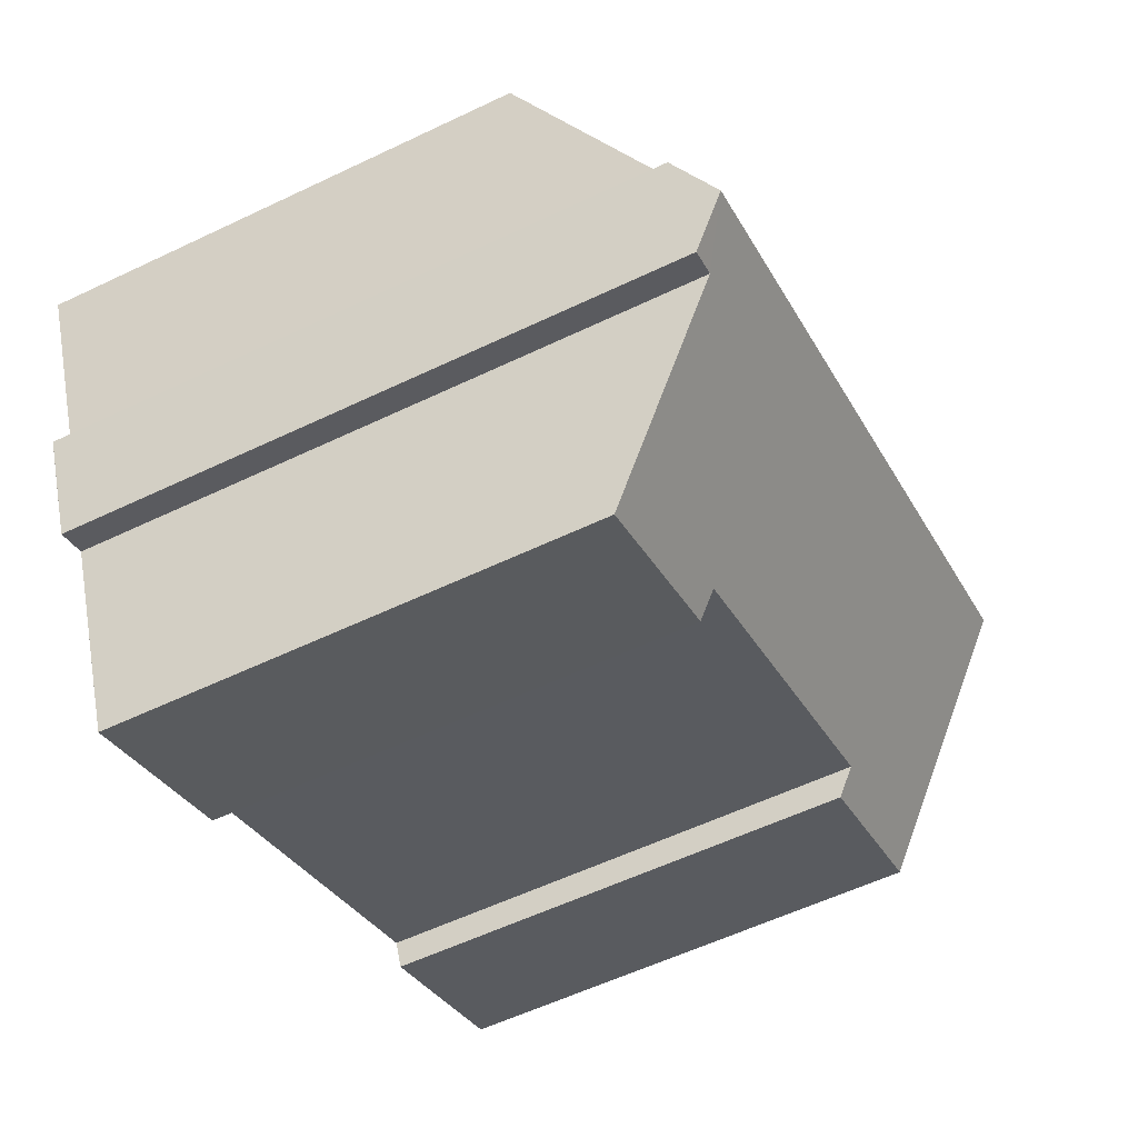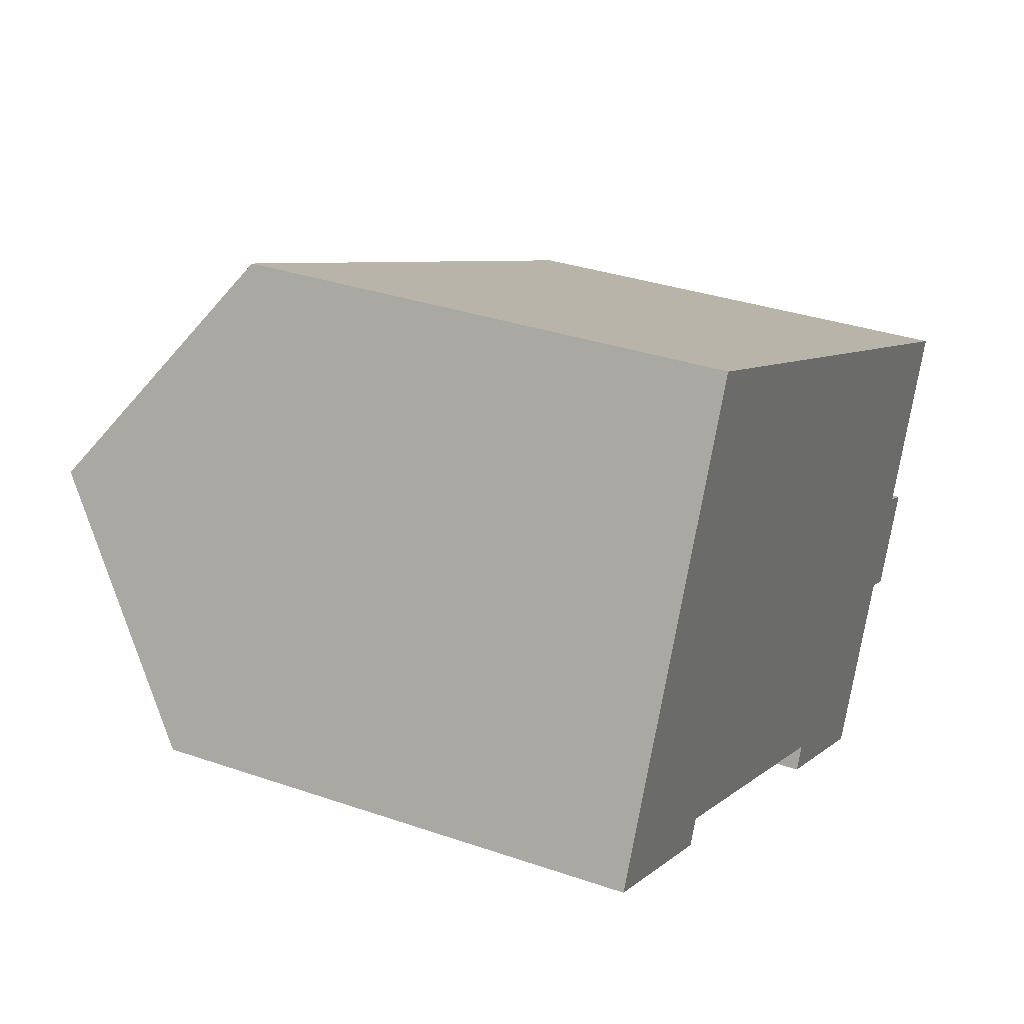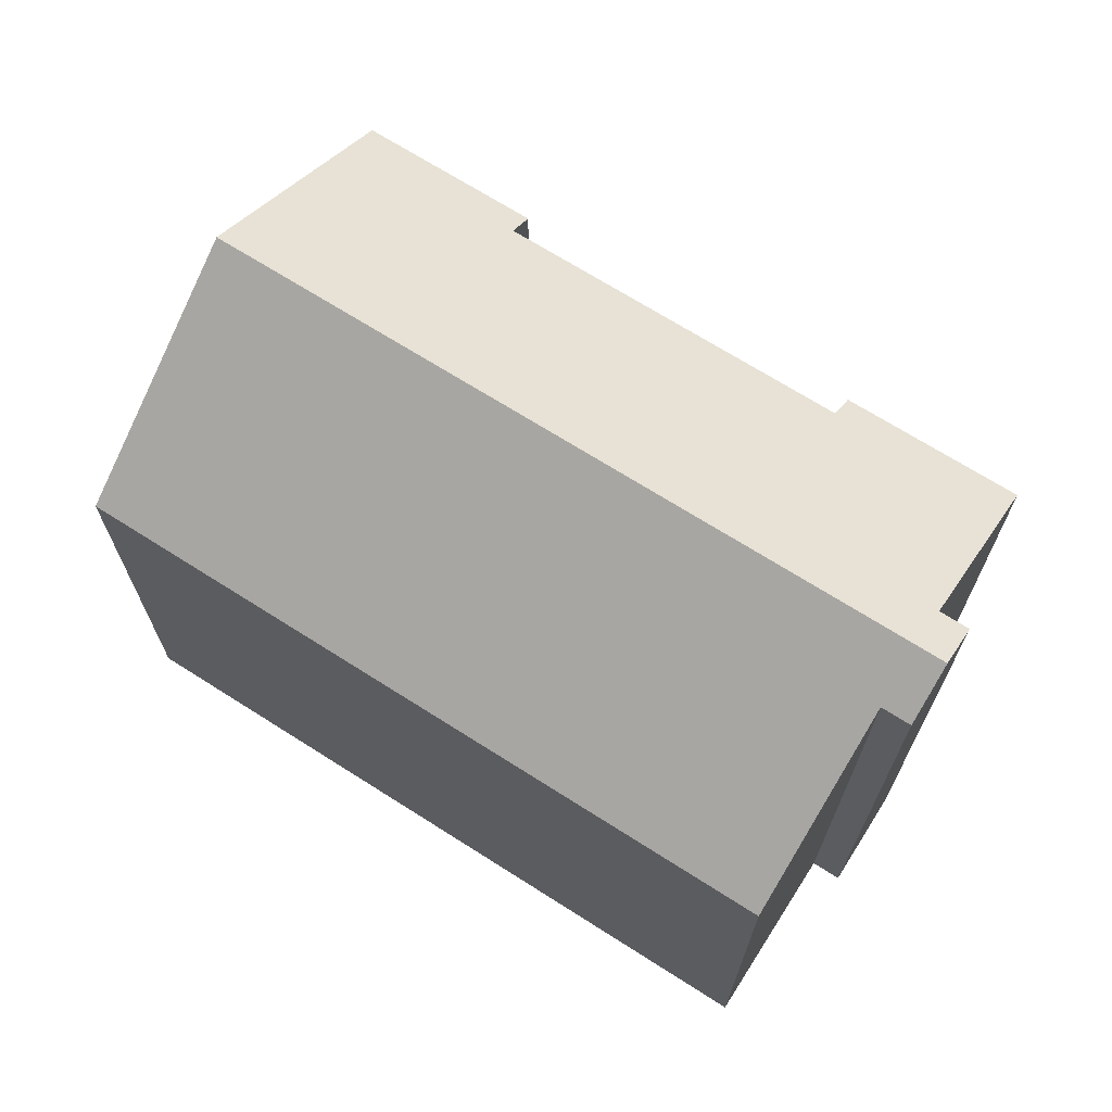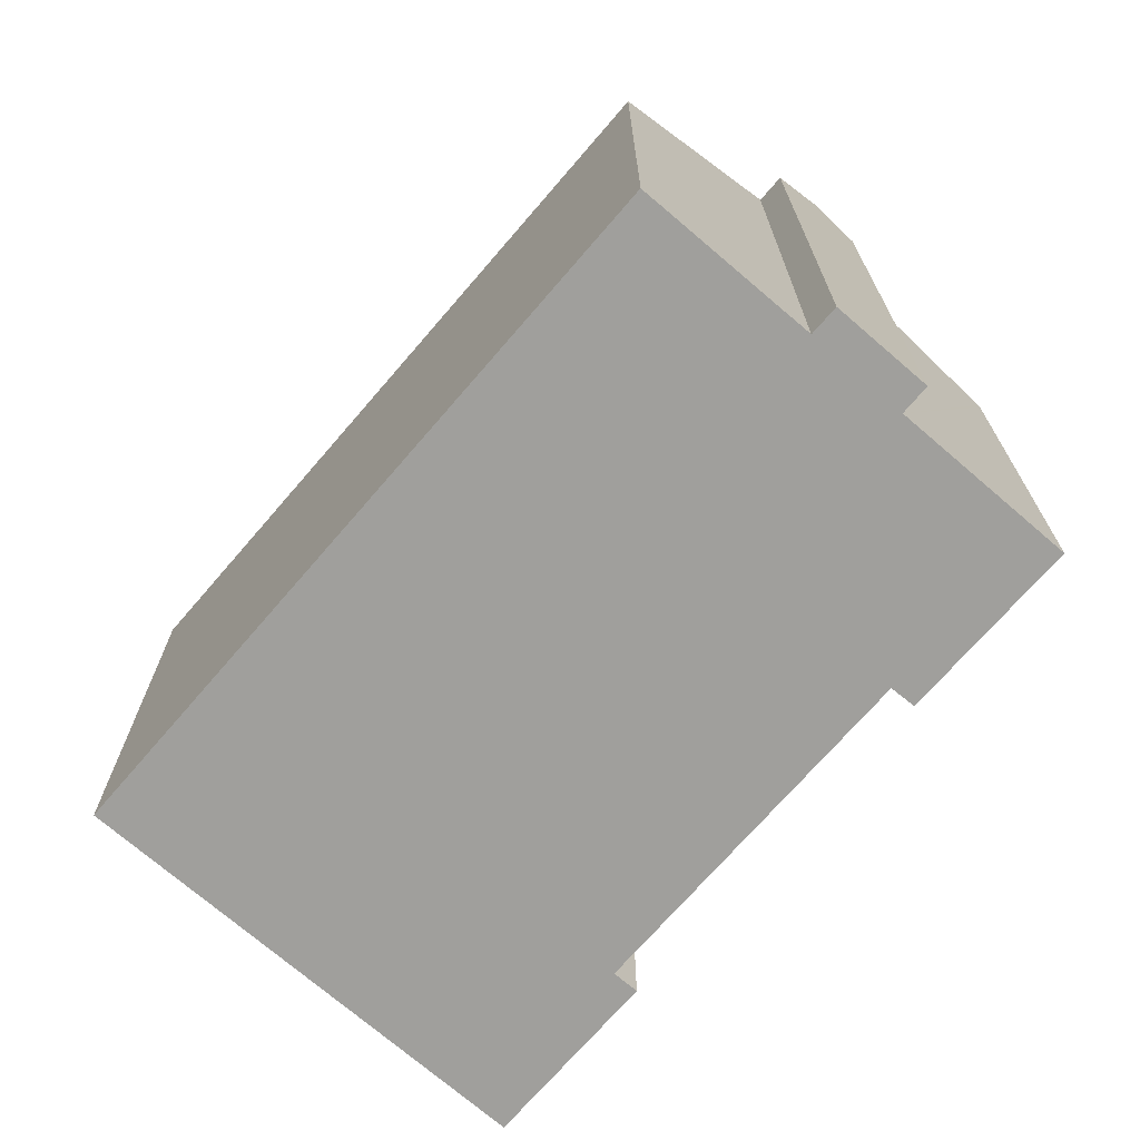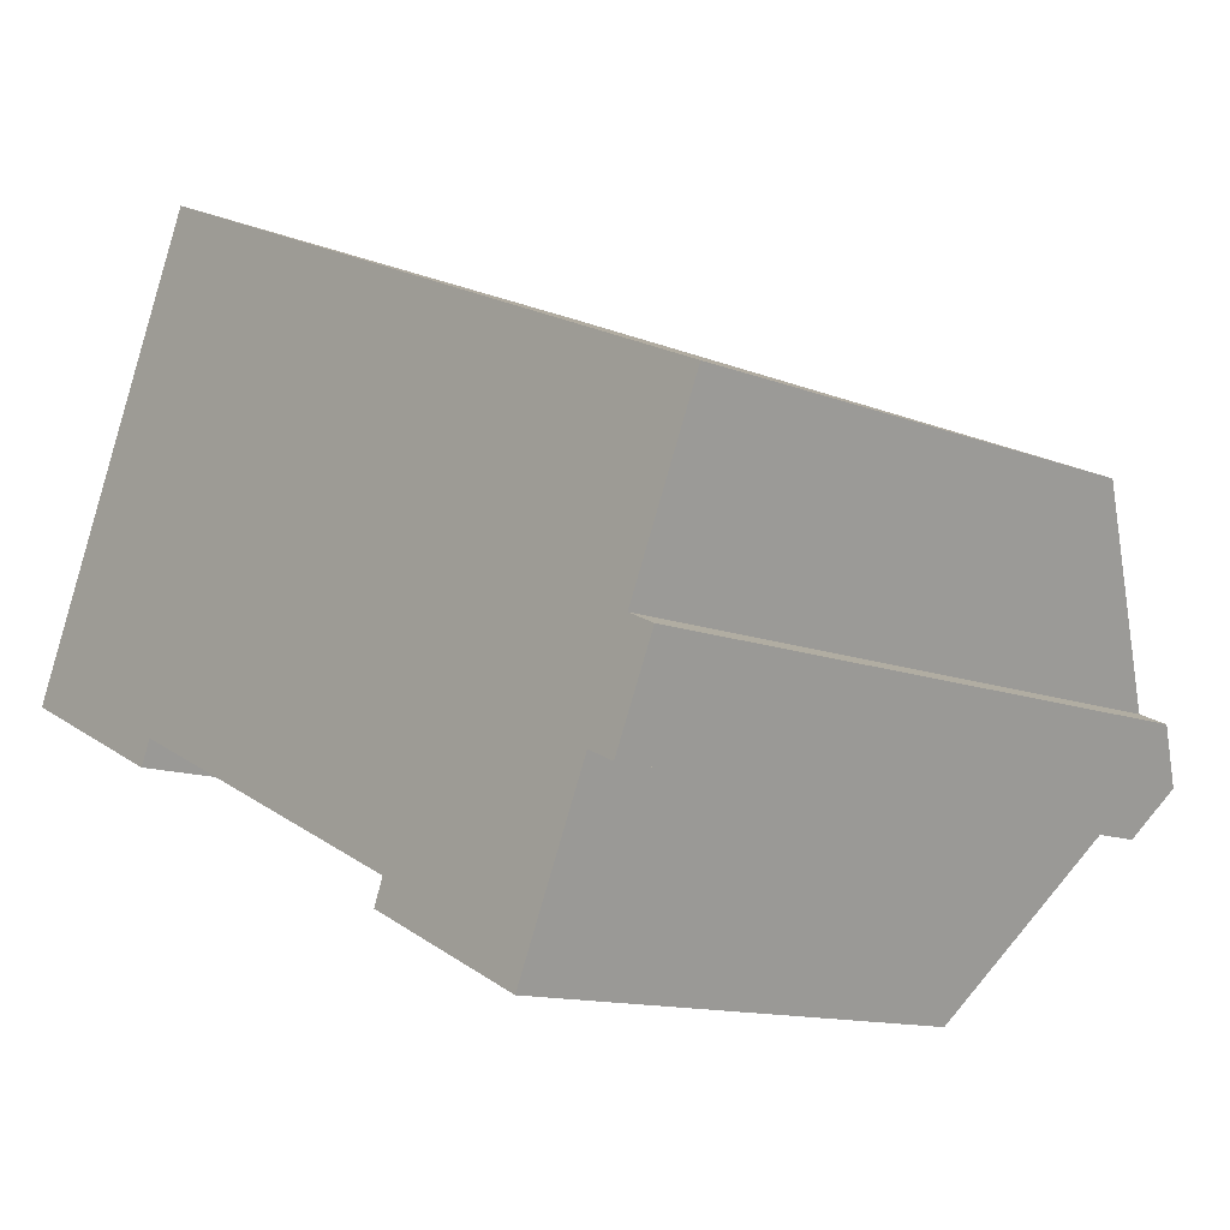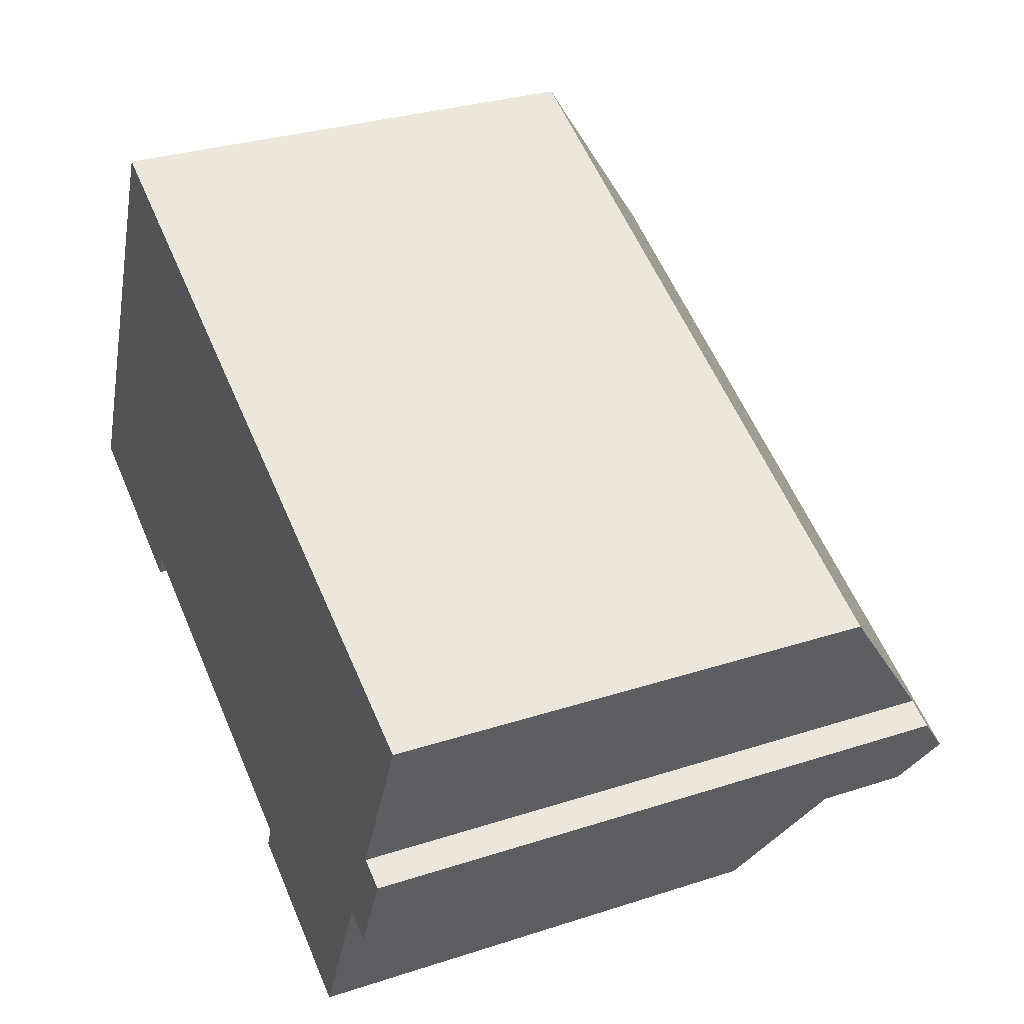
<metadata>
{"format":"obj","ext":"obj","renderer":"f3d","projection":"perspective","resolution":1024,"background":"white","views":[{"elev":-57.9,"azim":116.3,"up":"+Z"},{"elev":32.9,"azim":-64.5,"up":"+Z"},{"elev":70.0,"azim":56.7,"up":"+Y"},{"elev":-71.2,"azim":73.6,"up":"+Y"},{"elev":-12.4,"azim":47.3,"up":"+Z"},{"elev":30.5,"azim":64.8,"up":"+Z"}]}
</metadata>
<code>
v  2.932 14.95 -1.326
v  5.683 15.53 -1.638
v  5.333 14.96 -2.412
v  15.83 14.96 -7.168
v  21.18 15.01 -9.522
v  21.14 14.95 -9.598
v  23.59 18.95 -4.187
v  16.15 15.53 -6.389
v  25.13 20.02 -3.146
v  3.156 20.02 6.834
v  0.578 14.95 -0.261
v  0 14.95 9.153e-16
v  24.48 18.96 -4.577
v  27.35 14.92 4.164
v  6.302 14.96 13.64
v  24.94 18.89 -1.216
v  25.82 18.89 -1.617
v  5.333 1.477e-16 -2.412
v  0 0 0
v  2.932 8.119e-17 -1.326
v  0.578 1.598e-17 -0.261
v  24.48 2.803e-16 -4.577
v  23.59 2.564e-16 -4.187
v  15.83 4.389e-16 -7.168
v  21.14 5.877e-16 -9.598
v  16.15 3.912e-16 -6.389
v  5.683 1.003e-16 -1.638
v  6.302 -8.355e-16 13.64
v  3.156 -4.185e-16 6.834
v  27.35 -2.55e-16 4.164
v  24.94 7.446e-17 -1.216
v  25.82 9.901e-17 -1.617
v  25.13 1.926e-16 -3.146
v  21.18 5.831e-16 -9.522
g defaultobject
f 1 2 3
f 4 5 6
f 5 4 7
f 7 4 8
f 7 8 2
f 7 2 9
f 9 2 10
f 10 2 1
f 10 1 11
f 10 11 12
f 9 13 7
f 14 10 15
f 10 14 16
f 10 16 9
f 9 16 17
f 18 1 3
f 1 18 11
f 11 18 12
f 12 18 19
f 19 18 20
f 19 20 21
f 22 7 13
f 7 22 23
f 6 24 4
f 24 6 25
f 26 2 8
f 2 26 27
f 12 15 10
f 15 12 19
f 15 19 28
f 28 19 29
f 28 14 15
f 14 28 30
f 31 17 16
f 17 31 32
f 14 31 16
f 31 14 30
f 17 13 9
f 13 17 32
f 13 32 22
f 22 32 33
f 23 5 7
f 5 23 6
f 6 23 25
f 25 23 34
f 27 3 2
f 3 27 18
f 4 26 8
f 26 4 24
f 34 24 25
f 24 34 26
f 26 34 23
f 26 23 27
f 27 20 18
f 20 27 21
f 21 27 19
f 19 27 29
f 29 27 23
f 29 23 22
f 29 22 33
f 29 33 32
f 29 32 31
f 29 31 28
f 28 31 30

</code>
